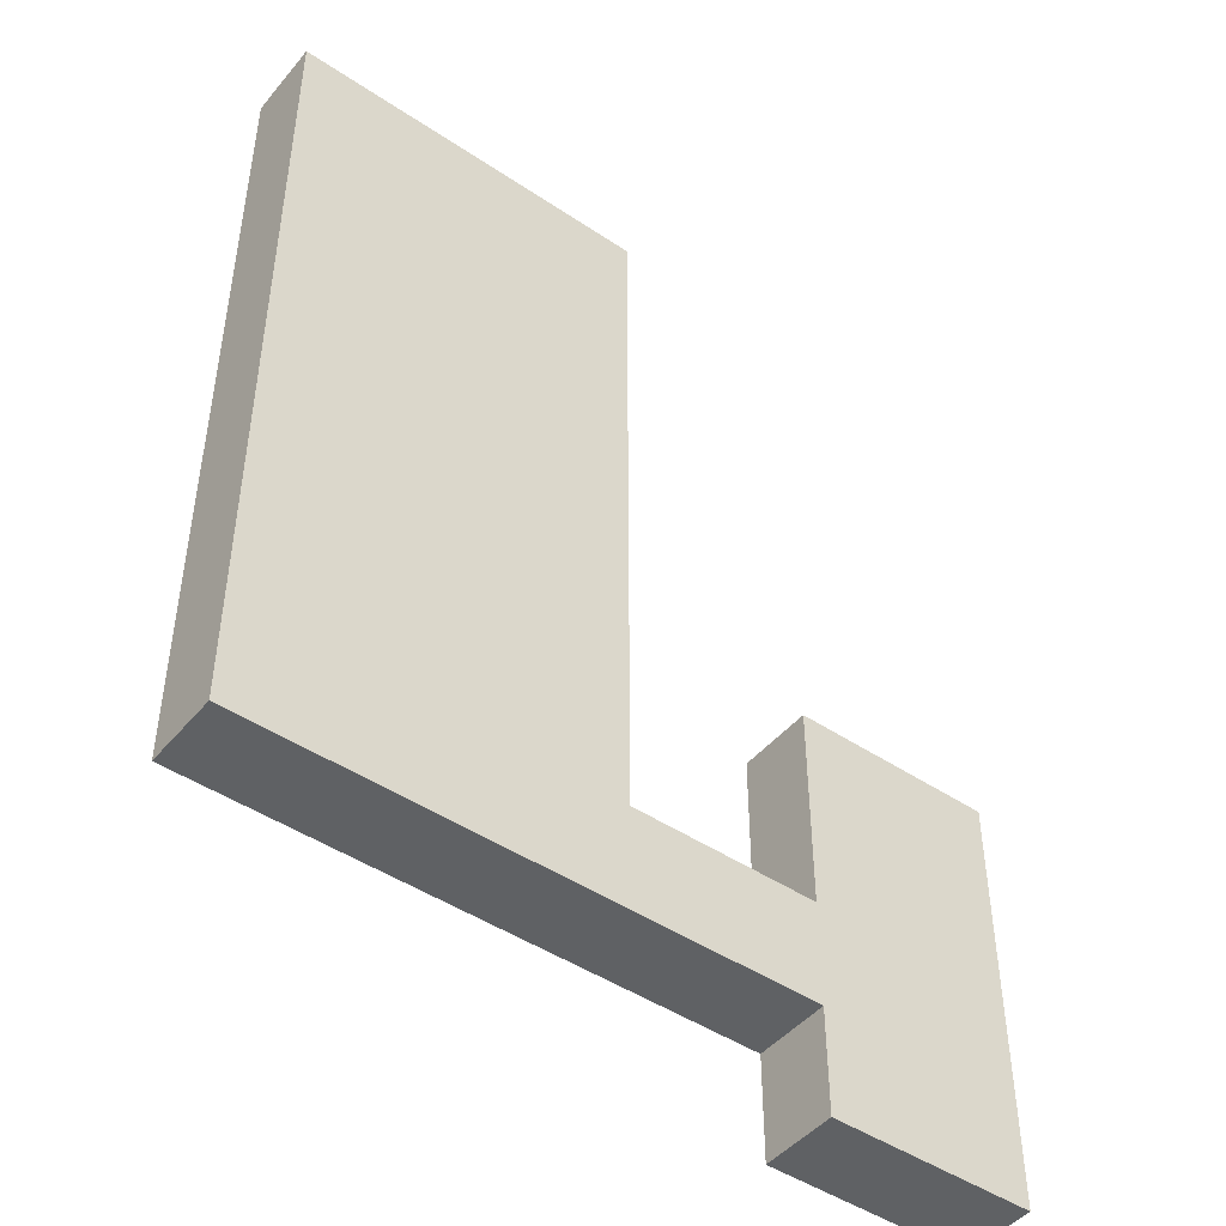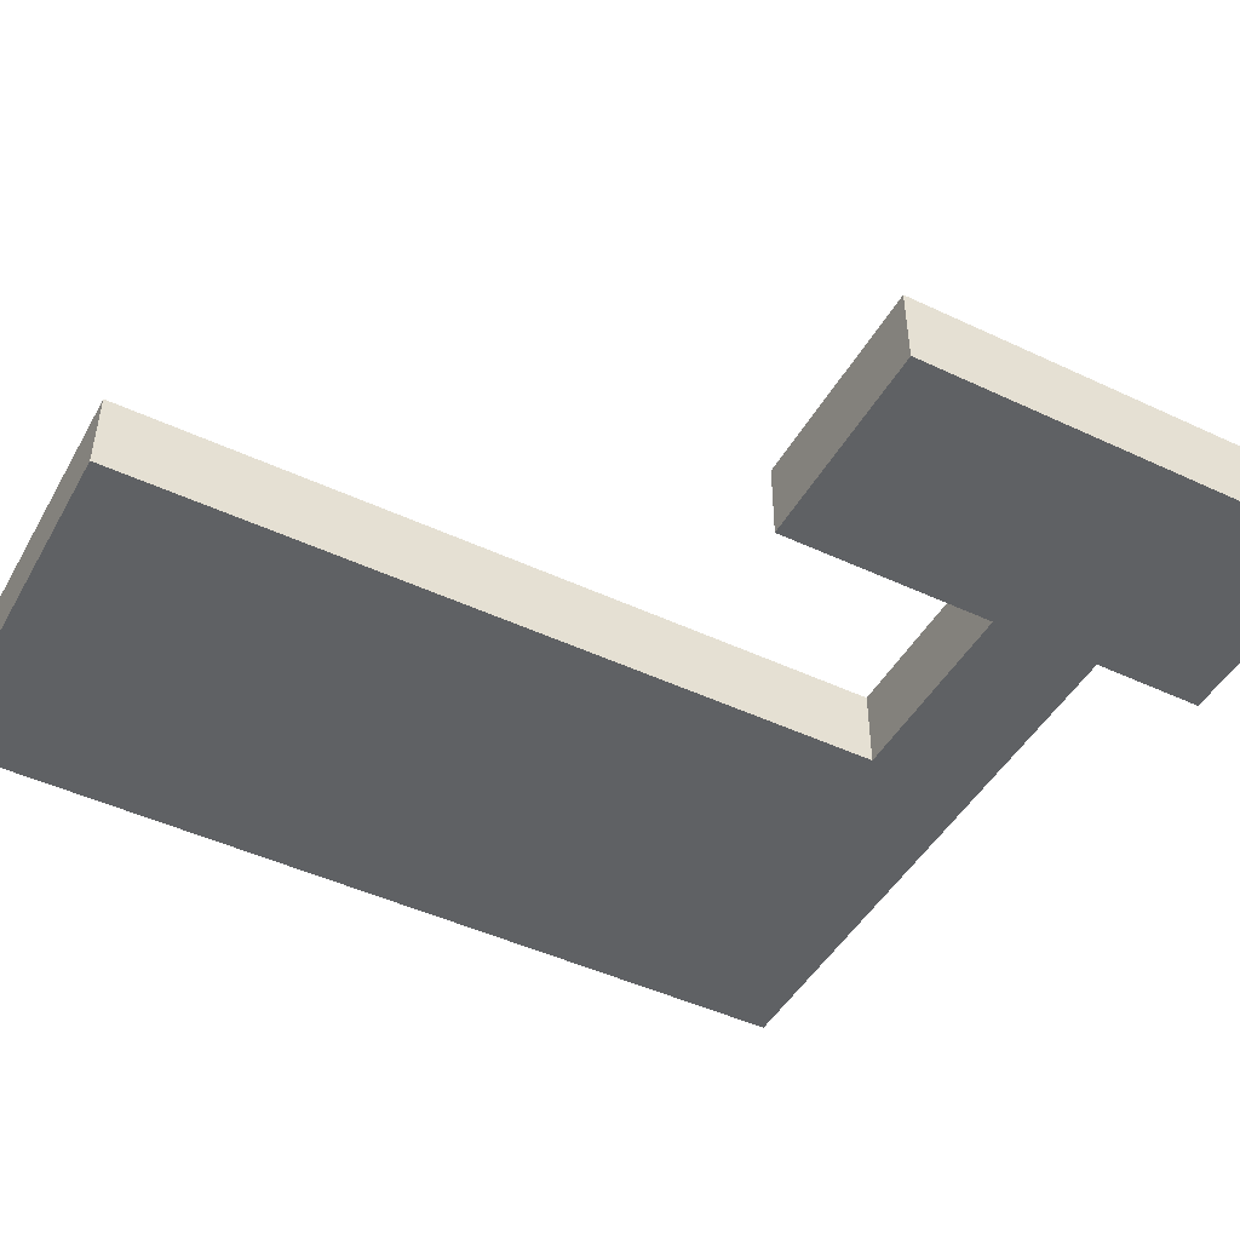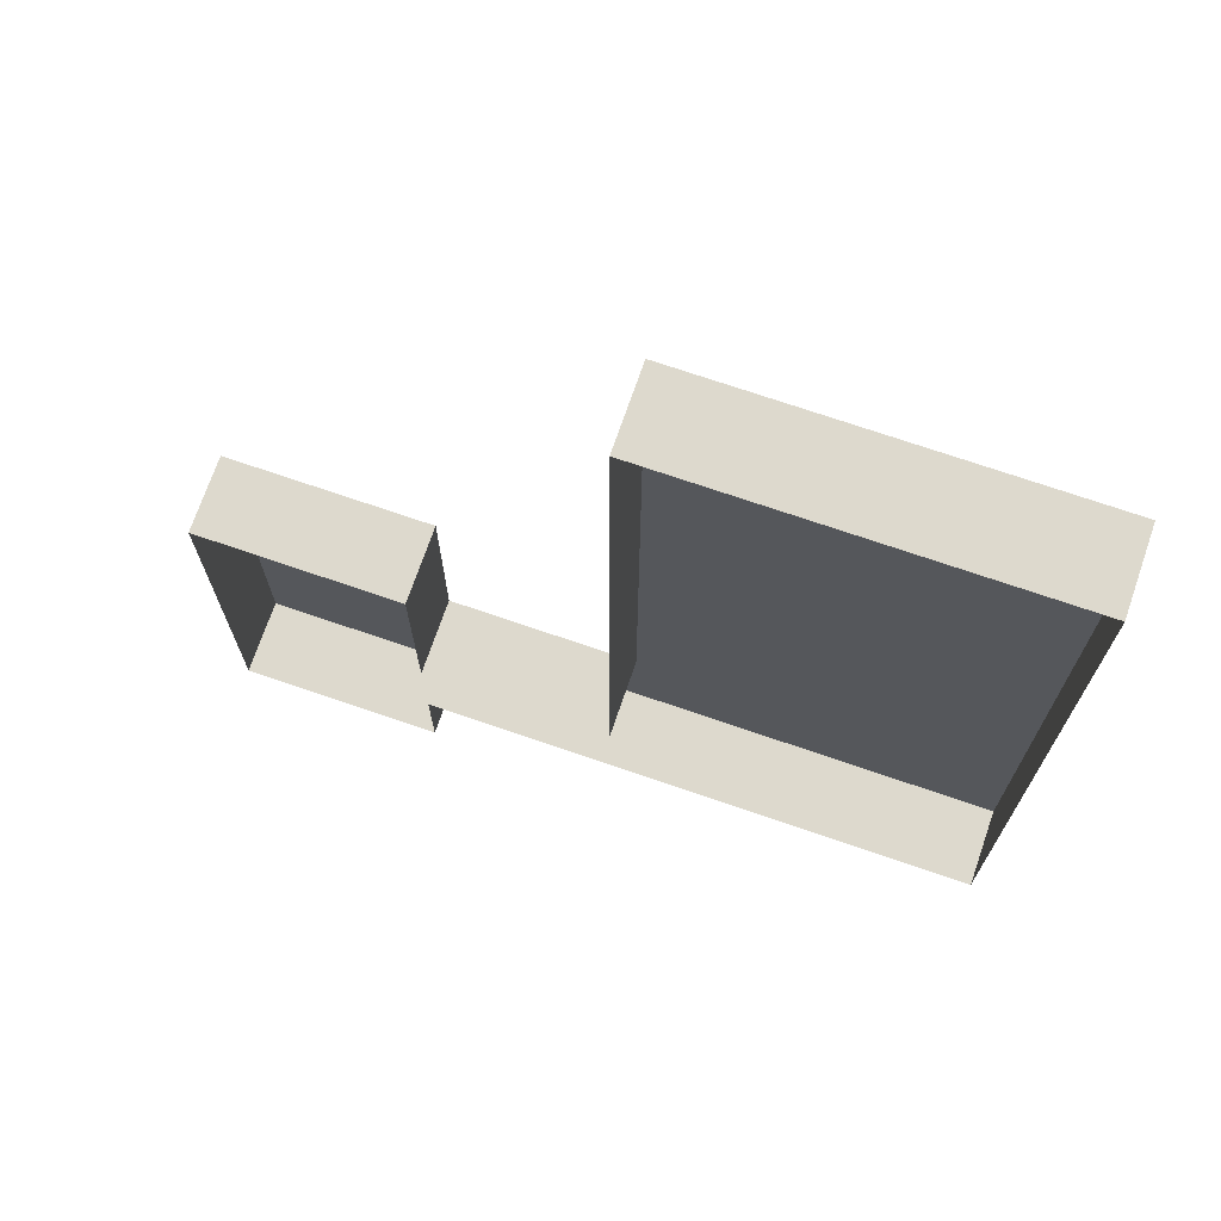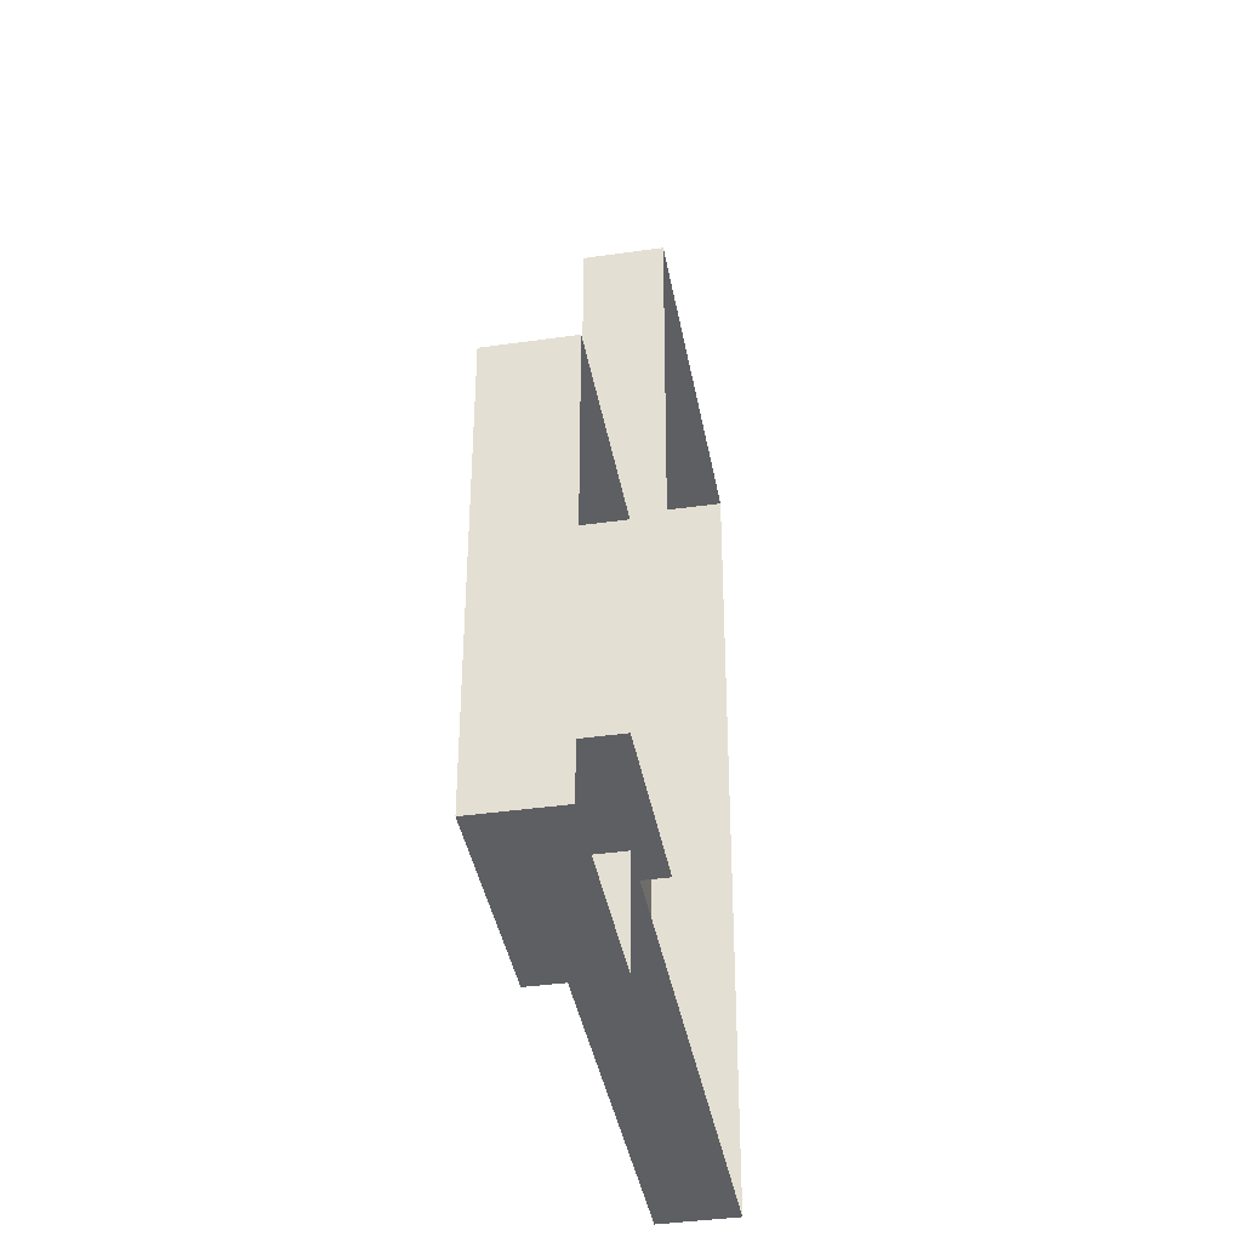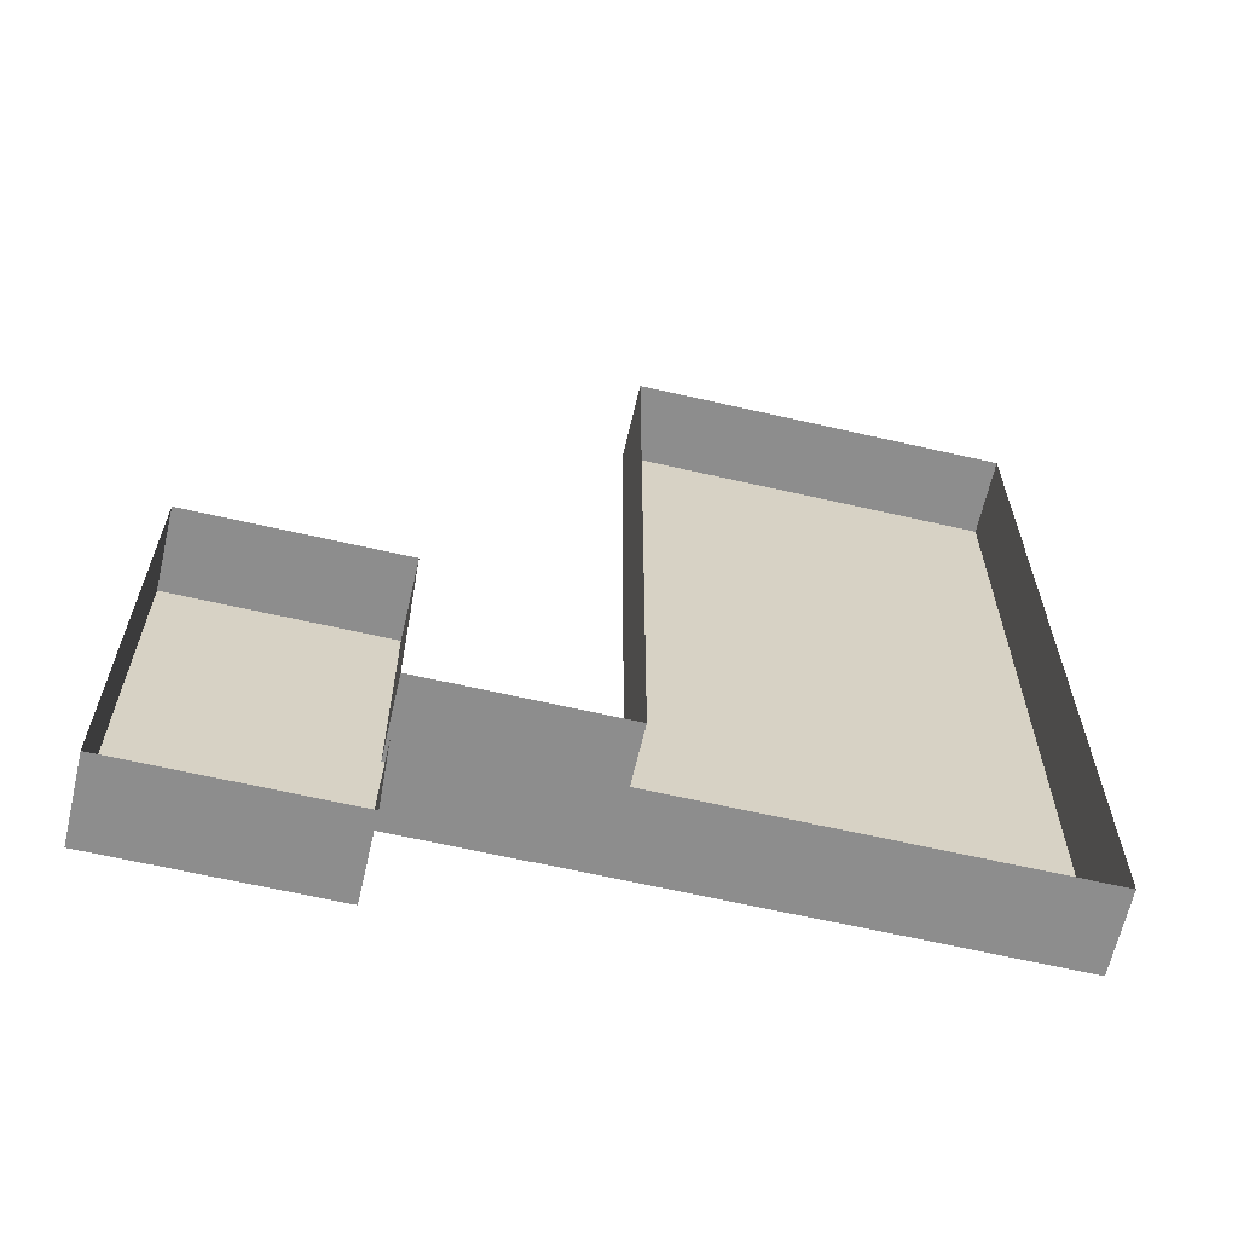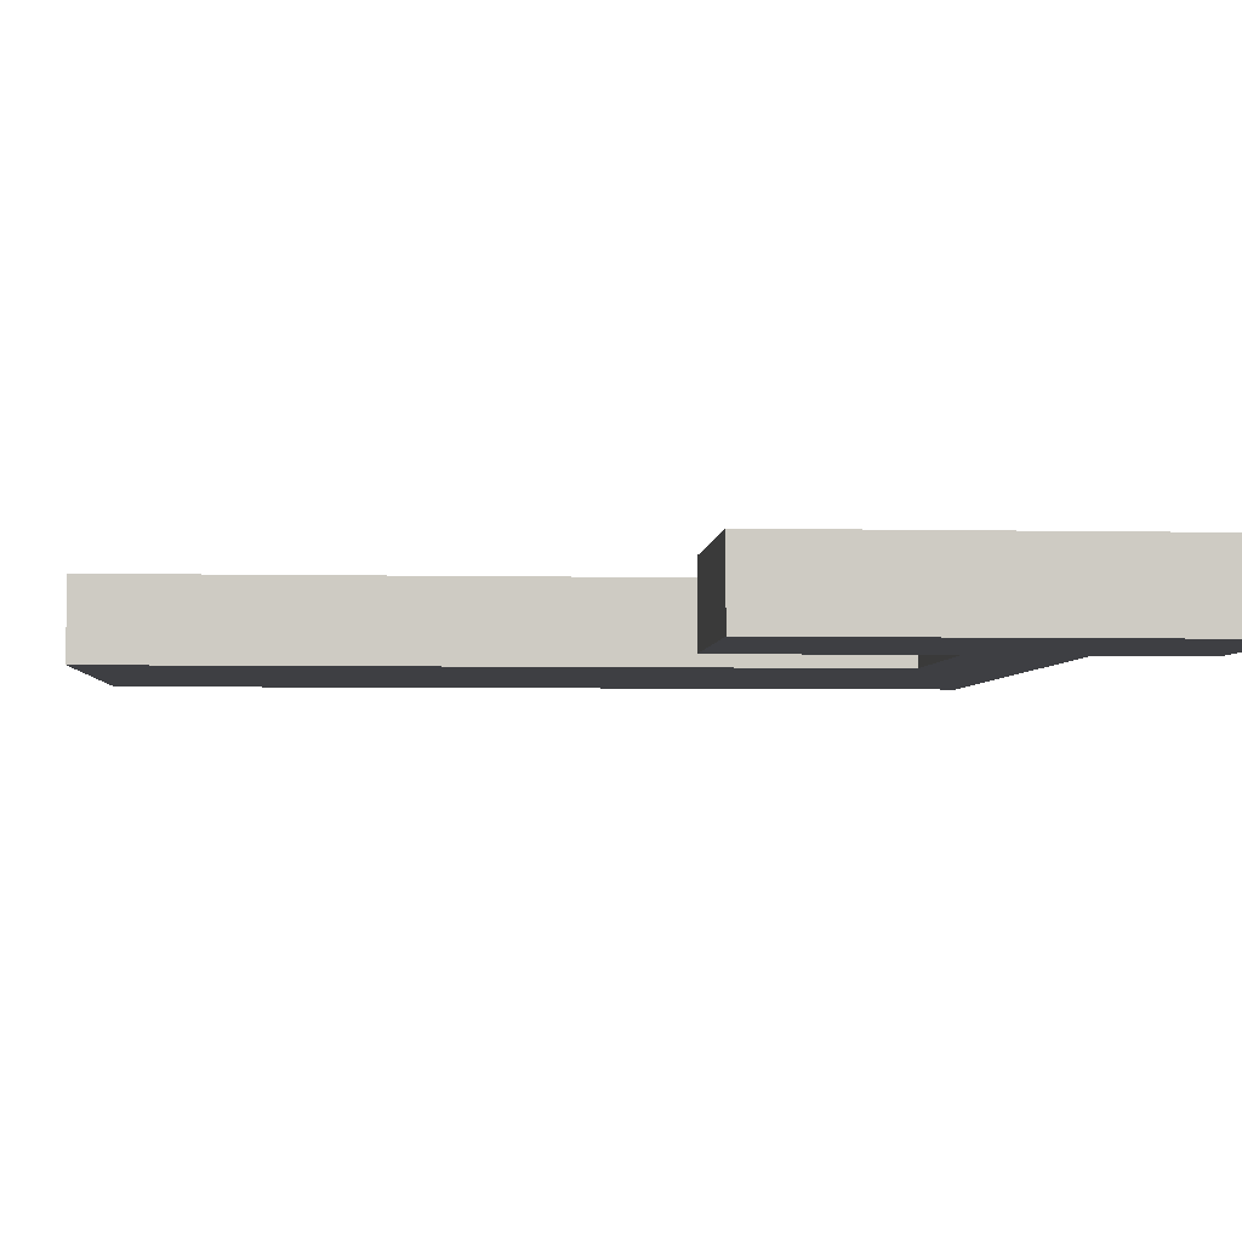
<metadata>
{"format":"obj","ext":"obj","renderer":"f3d","projection":"perspective","resolution":1024,"background":"white","views":[{"elev":-46.3,"azim":-37.4,"up":"+Z"},{"elev":-46.5,"azim":61.8,"up":"+Y"},{"elev":71.9,"azim":-161.0,"up":"+Z"},{"elev":-39.7,"azim":100.1,"up":"+Z"},{"elev":-64.6,"azim":167.0,"up":"+Z"},{"elev":-4.2,"azim":85.8,"up":"+Y"}]}
</metadata>
<code>
o Plane
v -3.745 0 7.694
v 3.745 0 7.694
v -3.745 0 -7.694
v 3.745 0 -7.694
v -3.745 2.827 -7.694
v -3.745 2.827 7.694
v 3.745 2.827 7.694
v 3.745 2.827 -7.694
v -3.745 0 0
v 3.745 0 0
v -3.745 2.827 0
v 3.745 2.827 0
v -3.745 0 3.847
v -3.745 2.827 3.847
v 3.745 0 3.847
v 3.745 2.827 3.847
v 3.745 0 -3.847
v 3.745 2.827 -3.847
v -3.745 0 -3.847
v -3.745 2.827 -3.847
v -10.68 0 -3.847
v -10.68 0 0
v -10.68 2.827 -3.847
v -10.68 2.827 0
v -24.19 0 -3.847
v -24.19 0 0
v -10.68 0 26.52
v -24.19 0 26.52
v -10.68 0 26.52
v -10.68 2.827 26.52
v -24.19 0 26.52
v -24.19 2.827 26.52
v -24.19 0 -3.847
v -24.19 2.827 -3.847
v -24.19 0 -0
v -24.19 2.827 -0
v -24.19 0 26.52
v -24.19 2.827 26.52
g off
g Plane_Material
f 17 3 19
f 18 4 17
f 14 1 13
f 8 3 4
f 6 2 1
f 16 10 15
f 15 9 13
f 2 13 1
f 7 15 2
f 11 13 9
f 5 19 3
f 12 17 10
f 10 19 9
f 21 9 19
f 23 19 20
f 9 24 11
f 21 26 22
f 26 27 22
f 22 30 24
f 29 32 30
f 23 33 21
f 34 35 33
f 36 37 35
f 17 4 3
f 18 8 4
f 14 6 1
f 8 5 3
f 6 7 2
f 16 12 10
f 15 10 9
f 2 15 13
f 7 16 15
f 11 14 13
f 5 20 19
f 12 18 17
f 10 17 19
f 21 22 9
f 23 21 19
f 9 22 24
f 21 25 26
f 26 28 27
f 22 29 30
f 29 31 32
f 23 34 33
f 34 36 35
f 36 38 37

</code>
